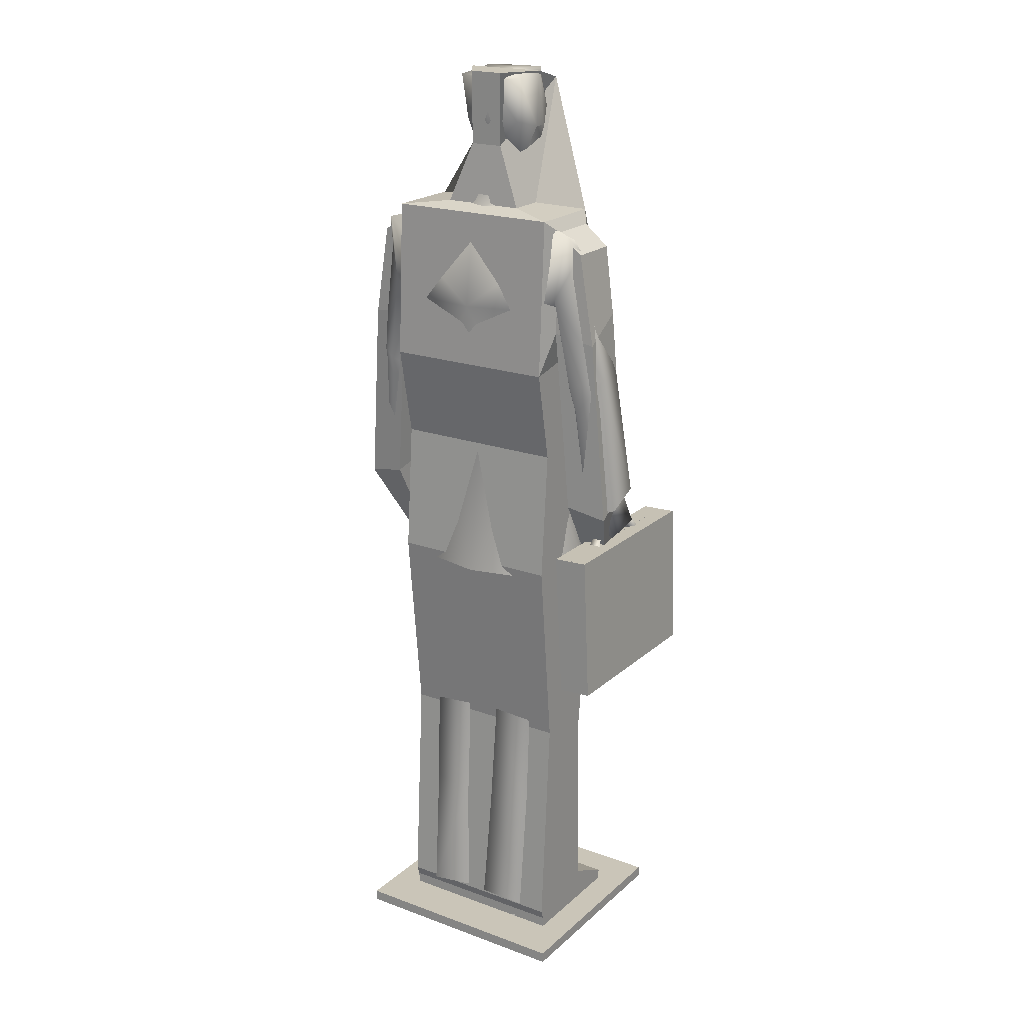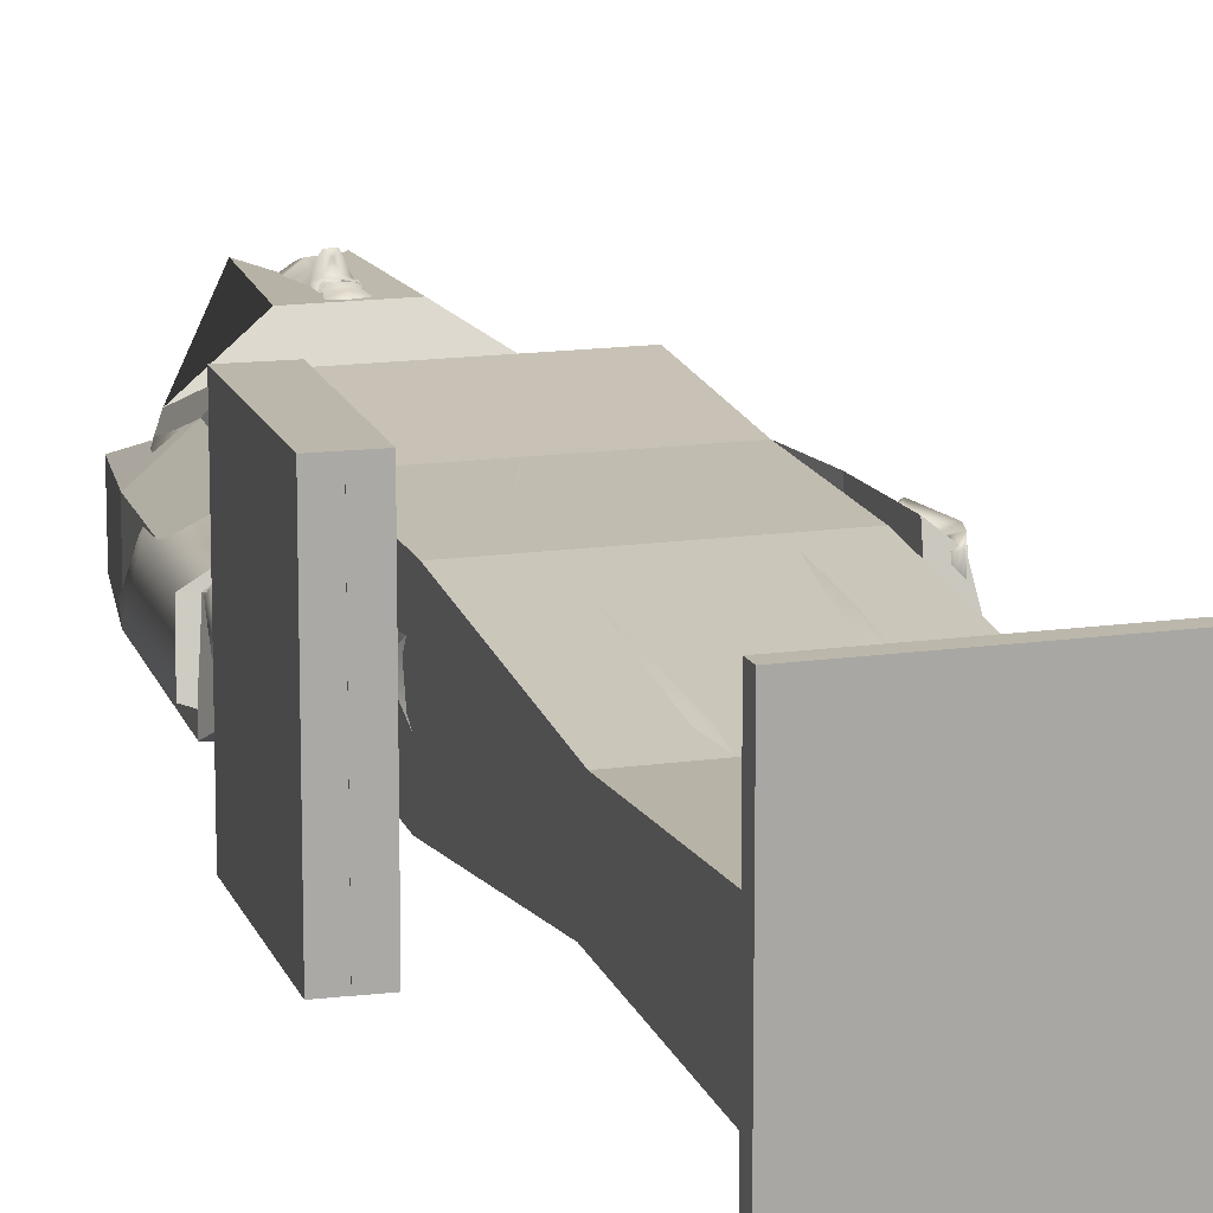
<metadata>
{"format":"obj","ext":"obj","renderer":"f3d","projection":"perspective","resolution":1024,"background":"white","views":[{"elev":20.5,"azim":-146.6,"up":"+Y"},{"elev":14.2,"azim":-17.9,"up":"+Z"}]}
</metadata>
<code>
o 0gman
v 19.68 132.2 -13.93
v 13.86 128.8 -14.61
v 22.55 144.8 -11.69
v -0.07289 128.6 -16
v 14.57 98.96 -8.919
v 0.008231 97.57 -11.82
v -0.2624 68.34 -15.69
v -13.66 98.82 -8.932
v -15.59 68.73 -13.03
v -20.12 71.1 -0.8565
v -15.44 102 -0.6661
v -13.44 129.1 -14.53
v -22 145.5 -11.66
v 0.00831 145.2 -13.72
v 0.008312 149.7 -9.576
v 5.42 149 -5.835
v 15.87 68.77 -13.05
v 20.23 71.1 -0.8562
v 15.76 101.7 -0.5275
v 18.19 124.1 -2.61
v -14.62 72.98 -12.51
v -0.3707 70.37 -12.99
v 14.86 73.02 -12.59
v 17.43 73.68 -1.158
v -20.75 132.4 -13.98
v -18.2 123.8 -2.528
v -5.295 148.9 -5.743
v -14.34 56.91 -10.67
v -17.16 73.67 -1.158
v -15.63 56.74 -1.863
v -12.4 35.09 -10.12
v -14.57 29.46 -2.02
v -12.47 11.02 -12.1
v -13.99 10.66 -4.034
v -11.91 -15.27 -13.52
v -14.82 -15.6 -4.465
v -2.127 -14.77 -13.77
v -3.334 9.571 -12.36
v -0.3673 -15.58 -4.415
v -0.5285 8.252 -4.445
v -3.633 33.33 -10.36
v -1.392 30.81 -2.369
v -4.247 54.86 -10.93
v -0.6302 52.29 -0.4692
v -3.053 70.56 -14.1
v -0.3436 70.53 1.138
v 16.13 56.6 -1.902
v 14.8 56.94 -10.64
v 14.3 30.32 -1.975
v 12.75 35.1 -10.04
v 13.88 11.14 -3.498
v 12.25 11.36 -11.58
v 15.66 -15.62 -5.837
v 12.17 -16.14 -13.5
v 2.531 70.54 -14.13
v 4.046 54.68 -10.86
v 3.999 33.27 -10.28
v 3.854 9.518 -11.85
v 2.943 -14.75 -13.77
v 0.6613 52.16 -0.4263
v 0.9652 30.88 -2.281
v 0.9171 8.012 -3.924
v 0.56 -15.6 -4.389
v 5.312 157.6 -2.234
v 5.366 147.1 -0.3293
v 2.308 154.1 2.7
v -0.04583 145.8 1.856
v -1.859 154.1 2.673
v -5.052 147.2 -0.2702
v -4.916 157.7 -2.197
v 6.827 164.6 3.96
v 7.612 165 0.2249
v 6.692 176.5 2.538
v 7.26 175.4 -6.295
v 5.609 166.5 -6.584
v -0.3704 174.5 -7.556
v -0.3975 166.5 -8.356
v -6.594 166.6 -6.547
v -0.1811 159.8 -6.547
v 6.746 161.5 3.748
v 5.439 155.8 2.705
v 4.114 154.5 7.692
v 1.598 153 8.759
v -5.14 155.8 2.73
v -3.517 154.6 7.744
v -1.216 153 8.759
v -7.189 164.9 0.1611
v -6.892 175.4 -6.248
v -6.269 176.2 2.532
v -6.432 164.7 3.97
v -6.296 161.7 3.828
v -24.18 141.8 -8.958
v -29.55 115.2 -8.443
v -24.1 113.8 -13.12
v -19.2 108.1 -4.383
v -25.53 108.4 -12.64
v -26.28 83.83 -8.652
v -32.05 86.2 -6.93
v 21.39 87.47 -1.196
v 18.74 109 -4.279
v 25.08 85.08 -8.523
v 22.46 109.4 -12.43
v 22.19 113.3 -13.02
v 29.04 115.7 -8.317
v 24.76 141.8 -9.06
v 30.95 87.18 -6.82
v -22.43 85.89 -1.316
v -0.56 75.53 6.604
v -0.5871 98.61 8.637
v -9.689 74.12 7.568
v -7.135 99.59 6.848
v -6.215 121.4 7.522
v -19.55 130.3 4.55
v -6.242 140.6 4.285
v -20.72 140.3 1.514
v 5.095 140.6 4.226
v 21.58 139.8 1.485
v 20.49 130.3 4.684
v 4.96 121.4 7.436
v 5.907 99.09 6.764
v 10.25 74.06 7.509
v -0.7223 121.2 10.56
v 0.1436 136.5 7.189
v -8.075 34.35 3.846
v -7.768 27.89 2.357
v -8.154 53.83 5.768
v 9.282 54 6.271
v 7.88 34.29 3.868
v 7.632 27.93 2.387
v -7.898 -21.6 13.31
v -13.59 -17.35 11.4
v -14.74 -21.6 11.71
v -14.93 -21.55 3.025
v -13.35 -15.57 2.753
v -12.48 -21.47 -6.587
v -10.98 -14.47 -5.986
v -10.26 -21.6 -12.81
v -10.16 -14.07 -11.71
v -4.301 -21.6 -12.55
v -3.892 -13.66 -12.24
v -3.722 -21.49 -3.915
v -3.123 -14.74 -4.548
v -4.343 -21.55 4.342
v -4.623 -16.43 3.86
v -7.697 -17.41 12.91
v -9.647 -14.62 3.065
v 8.184 -13.08 -2.585
v 10.82 -14.65 3.425
v 15.54 -16.27 2.104
v 15.34 -17.16 10.82
v 9.557 -17.22 12.82
v 9.66 -21.47 13.24
v 5.832 -16.24 4.424
v 5.501 -21.49 5.118
v 3.312 -14.46 -4.845
v 4.15 -21.52 -3.131
v 4.615 -13.65 -12.27
v 2.709 -21.66 -11.53
v 10.13 -14.11 -11.69
v 9.927 -21.63 -12.54
v 11.16 -14.46 -5.931
v 12.65 -21.52 -6.521
v 16.93 -21.41 2.294
v 16.32 -21.47 11.08
v -7.988 -13.07 -2.665
v -5.674 165.8 7.466
v -5.052 174.1 5.402
v 0.1977 171 10.12
v -0.4869 166.2 11.24
v 1.001 166.2 11.21
v -0.01874 165.1 10.99
v 0.793 165.1 10.93
v -0.3164 160.8 12.91
v 1.145 160.8 12.91
v 0.3871 160.2 12.11
v 1.388 160.3 10.48
v 0.4142 160 10.83
v 0.4683 157.5 10.65
v -0.614 160.3 10.4
v -1.101 157.4 10.26
v -1.615 160.6 9.996
v -2.949 157.3 8.163
v -5.322 161.5 7.054
v 3.545 157.3 8.191
v 2.436 154.6 9.692
v 0.2983 154.7 10.26
v -1.839 154.6 9.691
v 0.3872 175.7 7.991
v 0.1707 172.9 9.542
v 6.042 176.4 4.873
v 5.907 174.5 5.392
v 5.907 165.7 7.391
v 1.226 164.9 10.35
v 2.389 160.6 10.11
v 5.799 161.6 7.054
v 2.038 157.4 10.29
v -0.4517 165 10.31
v -1.191 157.2 9.796
v -1.11 157.7 10.5
v 0.4058 156.8 10.22
v 2.083 157.7 10.53
v 2.137 157.2 9.796
v -5.133 176.6 4.916
v -2.21 157.4 7.327
v 2.931 157.4 7.333
v 6.692 151.1 -7.253
v -0.01875 149.2 -10.5
v -0.01874 151.4 -9.812
v -6.35 151 -7.181
v -6.729 148.7 -9.071
v -6.08 148 -0.9527
v -7.297 146 -1.169
v -3.32 145.9 3.07
v -4.808 143.5 3.418
v 6.448 148.1 -1.025
v 3.661 146 2.991
v 7.071 148.6 -8.5
v 7.639 146.1 -1.268
v 5.176 143.6 3.339
v 0.5765 157.6 7.8
v -28 113.9 -0.3208
v -31.35 88.78 0.9705
v -23.53 111.5 3.406
v -26.82 88.4 3.82
v -7.521 9.143 1.386
v -7.634 -12.61 3.173
v 8.094 9.369 1.898
v 7.848 -12.6 2.984
v 27.49 114.5 -0.1985
v 30.4 89.78 1.095
v 25.85 89.65 3.938
v 22.64 112.6 3.535
v -27.7 81.05 3.077
v -27.11 76.92 4.686
v -27.29 78.6 4.135
v -24.84 80.73 3.688
v -24.55 79.77 4.146
v -25.7 80.6 -1.049
v -25.34 79.22 -1.156
v -29.65 78.4 -3.751
v -30.16 80.25 4.044
v -27.25 82.72 3.777
v -25.1 84.71 3.964
v -23.56 81.49 5.025
v -24.28 81.75 5.567
v -24.39 81.28 4.989
v 26 82.21 3.851
v 24.07 80.77 5.656
v 24.13 80.3 5.099
v 23.34 80.52 5.115
v 23.94 84.33 4.08
v 26.23 79.66 3.182
v 28.8 79.91 4.116
v 27.01 74.47 4.771
v 29.05 78.01 -3.664
v 26.21 71.59 -1.053
v 24.96 72.2 -0.965
v 25.5 70.92 4.225
v 24.63 71.38 3.792
v 25.44 74.97 4.218
v 28.39 87.02 0.945
v 28.33 85.56 -5.154
v 25.83 84.69 5.213
v 24.63 86.68 1.22
v 24.27 90.85 0.6166
v 27.72 91.86 0.8334
v 27.6 90.09 -6.34
v -27.43 79.47 -3.605
v -29.41 86.16 -5.235
v -29.39 87.61 0.8633
v -27 85.15 5.126
v -25.67 87.05 1.145
v 26.59 78.09 -3.526
v 25.34 85.19 -5.17
v 24.97 90.12 -5.702
v -26.45 85.62 -5.271
v -28.44 90.64 -6.432
v -28.47 92.43 0.7615
v -25.78 87.91 0.539
v -26.5 87.19 -5.778
v -25.92 76.55 9.2
v -27.24 80.01 4.669
v -27.41 76.67 6.488
v -28.87 76.7 9.193
v -27.15 81.61 6.186
v -27.17 81.55 -4.228
v -25.93 76.54 -7.477
v -27.42 76.65 -4.811
v -28.88 76.69 -7.483
v -27.25 80 -2.791
v -27.17 81.55 -4.228
v -27.42 76.65 -4.811
v -27.25 80 -2.791
v -27.17 81.55 -4.228
v -27.15 81.61 6.186
v -27.25 80 -2.791
v -27.25 80 -2.791
v -27.24 80.01 4.669
v -27.15 81.61 6.186
v -24.17 76.97 -17.95
v -27.82 77.16 -17.95
v -24.15 77.09 20.77
v -27.8 77.25 20.77
v -25.81 46.49 -17.99
v -25.8 46.52 20.74
v -29.32 46.66 -17.99
v -29.32 46.7 20.73
v -27.69 77.13 -17.97
v -31.29 77.32 -17.97
v -27.68 77.22 20.78
v -31.28 77.41 20.78
v -29.15 46.69 -17.99
v -29.14 46.73 20.73
v -32.64 46.84 -17.99
v -32.66 46.87 20.73
v -2.435 157.5 7.994
v 0.4325 158 10
v 0.4327 157.5 10.08
v -2.381 157.9 7.895
v 3.193 157.9 7.975
v 3.247 157.5 8.074
v -2.589 158 8.024
v 0.4683 158 10.24
v -1.155 157.5 10.19
v -2.535 157.6 7.943
v 3.309 157.5 8.018
v 3.391 157.9 8.072
f 1 2 3
f 3 2 4
f 2 5 4
f 4 5 6
f 5 7 6
f 6 7 8
f 7 9 8
f 8 9 10
f 11 12 8
f 8 12 4
f 12 13 4
f 4 13 14
f 13 15 14
f 14 15 3
f 15 16 3
f 17 5 18
f 18 5 19
f 5 2 19
f 19 2 20
f 2 1 20
f 21 7 22
f 22 7 23
f 7 17 23
f 23 17 24
f 17 18 24
f 13 12 25
f 25 12 26
f 12 11 26
f 7 21 9
f 9 21 10
f 8 4 6
f 7 5 17
f 10 11 8
f 15 13 27
f 3 4 14
f 21 28 29
f 29 28 30
f 28 31 30
f 30 31 32
f 31 33 32
f 32 33 34
f 33 35 34
f 34 35 36
f 37 38 39
f 39 38 40
f 38 41 40
f 40 41 42
f 41 43 42
f 42 43 44
f 43 45 44
f 44 45 46
f 24 47 23
f 23 47 48
f 47 49 48
f 48 49 50
f 49 51 50
f 50 51 52
f 51 53 52
f 52 53 54
f 23 48 55
f 55 48 56
f 48 50 56
f 56 50 57
f 50 52 57
f 57 52 58
f 52 54 58
f 58 54 59
f 45 43 28
f 28 43 31
f 43 41 31
f 31 41 33
f 41 38 33
f 33 38 35
f 38 37 35
f 55 56 60
f 60 56 61
f 56 57 61
f 61 57 62
f 57 58 62
f 62 58 63
f 58 59 63
f 21 22 45
f 45 22 46
f 22 55 46
f 46 55 45
f 55 22 45
f 45 28 21
f 55 60 46
f 23 55 22
f 15 64 16
f 16 64 65
f 64 66 65
f 65 66 67
f 66 68 67
f 67 68 69
f 68 70 69
f 69 70 27
f 70 15 27
f 71 72 73
f 73 72 74
f 72 75 74
f 74 75 76
f 75 77 76
f 76 77 78
f 77 79 78
f 78 79 70
f 71 80 72
f 72 80 64
f 80 81 64
f 64 81 66
f 81 82 66
f 66 82 83
f 68 84 70
f 68 85 84
f 68 86 85
f 68 83 86
f 68 66 83
f 87 78 70
f 87 88 78
f 87 89 88
f 87 90 89
f 84 91 70
f 70 91 87
f 91 90 87
f 77 75 79
f 79 75 64
f 75 72 64
f 70 79 15
f 15 79 64
f 76 78 88
f 92 25 93
f 93 25 94
f 25 95 94
f 94 95 96
f 95 97 96
f 96 97 93
f 97 98 93
f 99 100 101
f 101 100 102
f 100 103 102
f 102 103 104
f 103 1 104
f 104 1 105
f 1 3 105
f 101 102 106
f 106 102 104
f 103 100 1
f 1 100 20
f 96 93 94
f 13 25 92
f 95 25 26
f 97 95 107
f 108 109 110
f 110 109 111
f 109 112 111
f 111 112 113
f 112 114 113
f 113 114 115
f 114 13 115
f 3 116 117
f 117 116 118
f 116 119 118
f 118 119 120
f 119 109 120
f 120 109 121
f 109 108 121
f 122 114 112
f 122 123 114
f 122 116 123
f 122 119 116
f 122 109 119
f 122 112 109
f 19 121 18
f 19 120 121
f 19 118 120
f 19 20 118
f 11 113 26
f 11 111 113
f 11 110 111
f 11 10 110
f 123 69 114
f 123 67 69
f 123 65 67
f 123 116 65
f 27 13 69
f 69 13 114
f 16 65 3
f 3 65 116
f 29 110 10
f 18 121 24
f 42 124 125
f 125 124 32
f 124 126 32
f 32 126 30
f 126 110 30
f 30 110 29
f 127 121 60
f 127 47 121
f 127 49 47
f 127 128 49
f 127 61 128
f 127 60 61
f 42 44 126
f 126 44 110
f 44 46 110
f 121 108 46
f 46 108 110
f 49 128 129
f 129 128 61
f 126 124 42
f 60 121 46
f 47 24 121
f 130 131 132
f 132 131 133
f 131 134 133
f 133 134 135
f 134 136 135
f 135 136 137
f 136 138 137
f 137 138 139
f 138 140 139
f 139 140 141
f 140 142 141
f 141 142 143
f 142 144 143
f 143 144 130
f 144 145 130
f 130 145 131
f 145 146 131
f 131 146 134
f 146 136 134
f 147 148 149
f 149 148 150
f 148 151 150
f 150 151 152
f 151 153 152
f 152 153 154
f 153 155 154
f 154 155 156
f 155 157 156
f 156 157 158
f 157 159 158
f 158 159 160
f 159 161 160
f 160 161 162
f 161 149 162
f 162 149 163
f 149 150 163
f 163 150 164
f 150 152 164
f 146 165 136
f 146 142 165
f 146 144 142
f 146 145 144
f 155 153 147
f 147 153 148
f 153 151 148
f 147 149 161
f 89 166 167
f 167 166 168
f 166 169 168
f 168 169 170
f 169 171 170
f 170 171 172
f 171 173 172
f 172 173 174
f 173 175 174
f 174 175 176
f 175 177 176
f 176 177 178
f 177 179 178
f 178 179 180
f 179 181 180
f 180 181 182
f 181 183 182
f 182 183 91
f 183 166 91
f 91 166 90
f 166 89 90
f 80 184 81
f 81 184 82
f 184 185 82
f 82 185 83
f 185 186 83
f 83 186 86
f 186 187 86
f 86 187 85
f 187 182 85
f 85 182 84
f 182 91 84
f 188 189 190
f 190 189 191
f 189 168 191
f 191 168 192
f 168 170 192
f 192 170 193
f 170 172 193
f 193 172 194
f 172 174 194
f 194 174 176
f 73 192 71
f 71 192 80
f 192 195 80
f 80 195 184
f 195 194 184
f 184 194 196
f 194 176 196
f 196 176 178
f 166 197 169
f 169 197 171
f 197 181 171
f 171 181 173
f 181 179 173
f 173 179 175
f 179 177 175
f 187 198 182
f 182 198 199
f 198 200 199
f 199 200 201
f 200 202 201
f 201 202 184
f 202 185 184
f 186 198 187
f 186 200 198
f 186 202 200
f 186 185 202
f 188 203 189
f 189 203 167
f 203 89 167
f 192 73 191
f 191 73 190
f 181 197 183
f 183 197 166
f 192 193 195
f 195 193 194
f 168 189 167
f 204 182 199
f 184 205 201
f 206 207 208
f 208 207 209
f 207 210 209
f 209 210 211
f 210 212 211
f 211 212 213
f 212 214 213
f 213 214 67
f 67 69 213
f 213 69 211
f 69 27 211
f 211 27 209
f 27 15 209
f 209 15 208
f 15 206 208
f 15 16 206
f 206 16 215
f 16 65 215
f 215 65 216
f 65 67 216
f 206 215 217
f 217 215 218
f 215 216 218
f 218 216 219
f 216 67 219
f 206 217 207
f 178 180 220
f 220 180 204
f 180 182 204
f 205 220 201
f 201 220 199
f 220 205 196
f 196 205 184
f 10 21 29
f 204 199 220
f 196 178 220
f 221 93 222
f 221 92 93
f 221 115 92
f 221 113 115
f 221 223 113
f 221 224 223
f 221 222 224
f 95 224 107
f 95 223 224
f 95 113 223
f 95 26 113
f 222 93 98
f 115 13 92
f 225 39 40
f 225 226 39
f 225 36 226
f 225 34 36
f 225 32 34
f 225 125 32
f 225 42 125
f 225 40 42
f 227 61 62
f 227 129 61
f 227 49 129
f 227 51 49
f 227 53 51
f 227 228 53
f 227 63 228
f 227 62 63
f 229 104 117
f 229 106 104
f 229 230 106
f 229 231 230
f 229 232 231
f 229 118 232
f 229 117 118
f 100 118 20
f 100 232 118
f 100 231 232
f 100 99 231
f 3 117 105
f 105 117 104
f 132 133 130
f 130 133 143
f 133 135 143
f 143 135 141
f 152 154 163
f 163 154 162
f 154 156 162
f 152 163 164
f 156 158 162
f 160 162 158
f 135 139 141
f 139 135 137
f 203 73 89
f 89 73 88
f 73 74 88
f 88 74 76
f 73 203 190
f 190 203 188
f 233 234 235
f 235 234 236
f 234 237 236
f 236 237 238
f 237 239 238
f 238 239 240
f 239 234 240
f 240 234 241
f 234 233 241
f 241 233 242
f 233 243 242
f 242 243 244
f 243 245 244
f 244 245 246
f 245 242 246
f 246 242 244
f 247 248 249
f 249 248 250
f 248 251 250
f 250 251 247
f 251 252 247
f 247 252 253
f 252 254 253
f 253 254 255
f 254 256 255
f 255 256 257
f 256 258 257
f 257 258 259
f 258 254 259
f 259 254 260
f 254 252 260
f 261 253 262
f 261 263 253
f 261 264 263
f 261 265 264
f 261 266 265
f 261 267 266
f 261 262 267
f 238 240 268
f 268 240 269
f 240 241 269
f 269 241 270
f 241 271 270
f 270 271 272
f 271 243 272
f 257 273 255
f 255 273 262
f 273 274 262
f 262 274 267
f 274 275 267
f 268 269 276
f 276 269 277
f 269 270 277
f 277 270 278
f 270 279 278
f 263 247 253
f 263 248 247
f 263 251 248
f 263 264 251
f 243 271 245
f 245 271 242
f 271 241 242
f 262 253 255
f 256 254 258
f 250 247 249
f 277 280 276
f 270 272 279
f 239 237 234
f 259 260 257
f 257 260 273
f 260 252 273
f 273 252 264
f 252 251 264
f 272 280 279
f 272 276 280
f 272 268 276
f 272 233 268
f 272 243 233
f 273 264 274
f 274 264 275
f 264 265 275
f 233 235 268
f 268 235 238
f 235 236 238
f 228 63 53
f 53 63 54
f 63 59 54
f 37 39 35
f 35 39 36
f 39 226 36
f 224 222 107
f 107 222 97
f 222 98 97
f 230 231 106
f 106 231 101
f 231 99 101
f 281 282 283
f 283 282 284
f 282 285 284
f 284 285 281
f 285 282 281
f 286 287 288
f 286 289 287
f 286 288 289
f 286 290 288
f 291 292 293
f 293 285 291
f 294 295 296
f 295 282 296
f 297 298 299
f 300 301 302
f 302 301 303
f 304 305 306
f 306 305 307
f 304 306 300
f 300 306 301
f 305 304 302
f 302 304 300
f 307 305 303
f 303 305 302
f 308 309 310
f 310 309 311
f 312 313 314
f 314 313 315
f 312 314 308
f 308 314 309
f 315 311 314
f 314 311 309
f 315 313 311
f 311 313 310
f 307 303 306
f 306 303 301
f 316 317 318
f 317 316 319
f 320 318 317
f 318 320 321
f 322 323 324
f 324 325 322
f 326 324 323
f 323 327 326
f 313 312 310
f 310 312 308
o 1gman
v -1.081 -21.51 2.625
v -1.081 -19.35 2.625
v -1.081 -21.51 0.4633
v -1.081 -19.35 0.4633
v 1.081 -21.51 2.625
v 1.081 -19.35 2.625
v 1.081 -21.51 0.4633
v 1.081 -19.35 0.4633
f 328 329 331 330
f 330 331 335 334
f 334 335 333 332
f 332 333 329 328
f 330 334 332 328
f 335 331 329 333
o 2gman
v 18.07 121.1 10.74
v 18.07 148.3 2.169
v 18.07 115.9 -15.59
v 18.07 148.2 -13.82
v 18.07 93.73 8.408
v 18.07 97.1 -11.98
v 18.07 67.8 7.328
v 18.07 70.39 -14.14
v 18.07 27.9 2.389
v 18.07 30.26 -10.2
v 18.07 -12.99 3.398
v 18.07 -15.64 -13.21
v 18.07 -17.66 13.07
v 18.07 -17.66 -12.49
v 18.07 -21.98 13.07
v 18.07 -21.98 -12.49
v 8.425 149.4 -2.098
v 8.425 149.3 -9.551
v -0 115.9 -15.59
v -0 148.2 -13.82
v -0 121.1 10.74
v -0 148.3 2.169
v -0 97.1 -11.98
v -0 93.73 8.408
v -0 70.39 -14.14
v -0 67.8 7.328
v -0 30.26 -10.2
v -0 27.9 2.389
v -0 -15.64 -13.21
v -0 -12.99 3.398
v -0 -17.66 -12.49
v -0 -17.66 13.07
v -0 -21.98 -12.49
v -0 -21.98 13.07
v -0 149.3 -9.551
v -0 149.4 -2.098
v 19.66 128 5.573
v 19.66 145.7 -0.01856
v 19.66 124.5 -11.6
v 19.66 145.7 -10.45
v 26.62 127.4 -0.08014
v 24.74 141.6 -0.01856
v 27.88 122.7 -10.43
v 24.74 141.5 -10.45
v 22.6 89.66 6.46
v 22.6 86.22 -10.71
v 29.56 89.11 0.8067
v 30.83 84.39 -9.546
v 22.58 72.67 6.673
v 22.58 70.88 -2.291
v 26.21 72.38 3.722
v 26.88 69.93 -1.682
v -0 161.6 -8.106
v 3.477 161.6 -8.106
v 5.617 174 10.1
v 6.9 153.2 9.552
v -0 153.2 9.552
v -0 174.9 7.967
v -0 176.4 -8.205
v 3.477 176.4 -8.205
v 8.425 176.5 -0.753
v -0 176.5 -0.753
v -18.07 121.1 10.74
v -18.07 148.3 2.169
v -18.07 115.9 -15.59
v -18.07 148.2 -13.82
v -18.07 93.73 8.408
v -18.07 97.1 -11.98
v -18.07 67.8 7.328
v -18.07 70.39 -14.14
v -18.07 27.9 2.389
v -18.07 30.26 -10.2
v -18.07 -12.99 3.398
v -18.07 -15.64 -13.21
v -18.07 -17.66 13.07
v -18.07 -17.66 -12.49
v -18.07 -21.98 13.07
v -18.07 -21.98 -12.49
v -8.425 149.4 -2.098
v -8.425 149.3 -9.551
v -19.66 128 5.573
v -19.66 145.7 -0.01856
v -19.66 124.5 -11.6
v -19.66 145.7 -10.45
v -26.62 127.4 -0.08014
v -24.74 141.6 -0.01856
v -27.88 122.7 -10.43
v -24.74 141.5 -10.45
v -22.6 89.66 6.46
v -22.6 86.22 -10.71
v -29.56 89.11 0.8067
v -30.83 84.39 -9.546
v -22.58 72.67 6.673
v -22.58 70.88 -2.291
v -26.21 72.38 3.722
v -26.88 69.93 -1.682
v -3.477 161.6 -8.106
v -5.617 174 10.1
v -6.9 153.2 9.552
v -3.477 176.4 -8.205
v -8.425 176.5 -0.753
f 354 355 339 338
f 337 336 372 373
f 354 338 341 358
f 357 337 391 392
f 338 336 340 341
f 360 343 345 362
f 358 341 343 360
f 341 340 342 343
f 345 344 346 347
f 343 342 344 345
f 362 345 347 364
f 349 348 350 351
f 364 347 349 366
f 347 346 348 349
f 368 351 350 369
f 366 349 351 368
f 337 339 353 352
f 339 355 370 353
f 371 357 392 393
f 348 367 369 350
f 344 363 365 346
f 346 365 367 348
f 342 361 363 344
f 336 356 359 340
f 340 359 361 342
f 336 337 357 356
f 375 373 377 379
f 336 338 374 372
f 339 337 373 375
f 338 339 375 374
f 378 379 377 376
f 374 375 379 378
f 373 372 376 377
f 378 376 382 383
f 381 383 387 385
f 374 378 383 381
f 372 374 381 380
f 376 372 380 382
f 384 385 387 386
f 380 381 385 384
f 382 380 384 386
f 383 382 386 387
f 392 391 390 393
f 393 390 396 397
f 370 371 393 388
f 352 353 389 390
f 337 352 390 391
f 353 370 388 389
f 395 394 397 396
f 389 388 394 395
f 388 393 397 394
f 390 389 395 396
f 354 400 401 355
f 399 417 416 398
f 354 358 403 400
f 357 392 434 399
f 400 403 402 398
f 360 362 407 405
f 358 360 405 403
f 403 405 404 402
f 407 409 408 406
f 405 407 406 404
f 362 364 409 407
f 411 413 412 410
f 364 366 411 409
f 409 411 410 408
f 368 369 412 413
f 366 368 413 411
f 399 414 415 401
f 401 415 370 355
f 410 412 369 367
f 406 408 365 363
f 408 410 367 365
f 404 406 363 361
f 398 402 359 356
f 402 404 361 359
f 398 356 357 399
f 419 423 421 417
f 398 416 418 400
f 401 419 417 399
f 400 418 419 401
f 422 420 421 423
f 418 422 423 419
f 417 421 420 416
f 422 427 426 420
f 425 429 431 427
f 418 425 427 422
f 416 424 425 418
f 420 426 424 416
f 428 430 431 429
f 424 428 429 425
f 426 430 428 424
f 427 431 430 426
f 392 393 433 434
f 393 397 436 433
f 414 433 432 415
f 399 434 433 414
f 415 432 388 370
f 435 436 397 394
f 432 435 394 388
f 433 436 435 432
o 3gman
v -24.12 -19.85 -22.04
v -24.12 -19.85 22.62
v 24.12 -19.85 -22.04
v 24.12 -19.85 22.62
v -24.12 -22.12 -22.04
v -24.12 -22.12 22.62
v 24.12 -22.12 -22.04
v 24.12 -22.12 22.62
f 440 439 443 444
f 442 444 443 441
f 437 438 442 441
f 439 437 441 443
f 438 440 444 442
f 438 437 439 440

</code>
